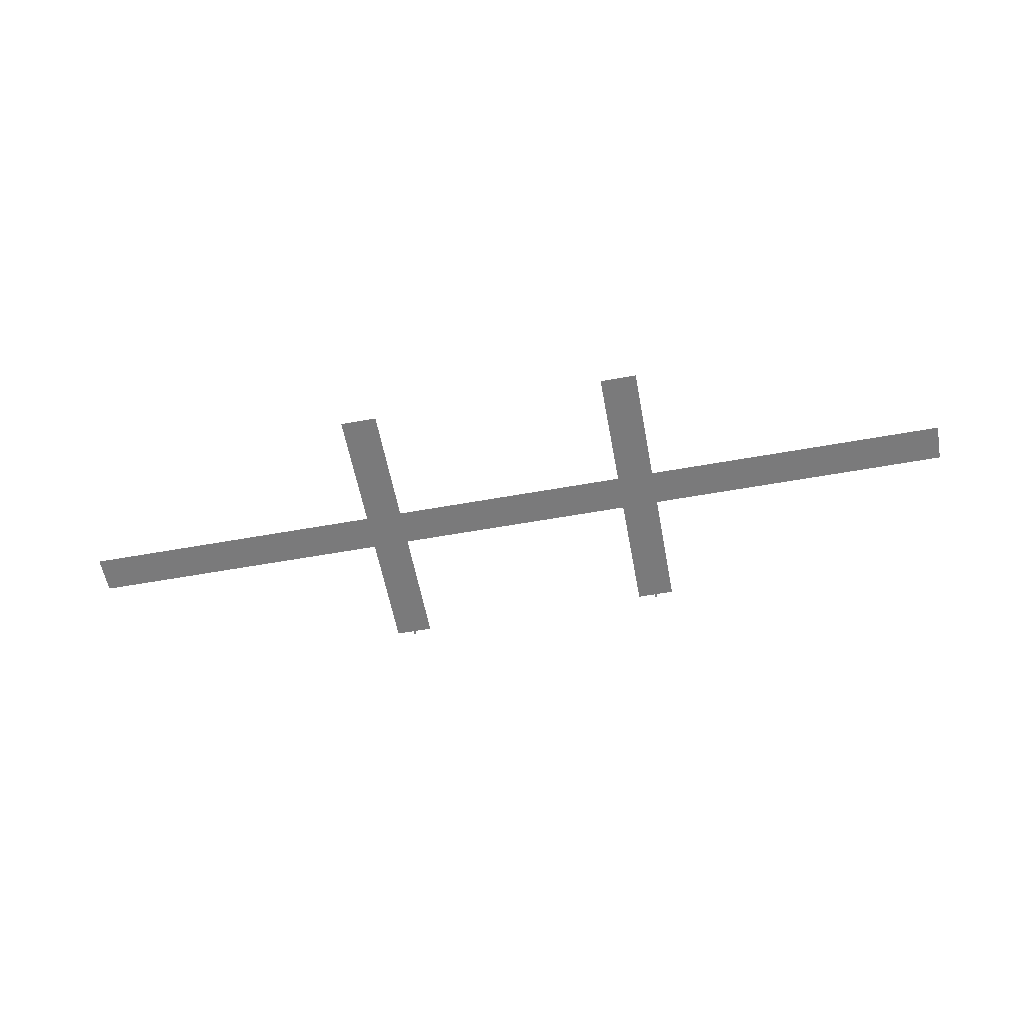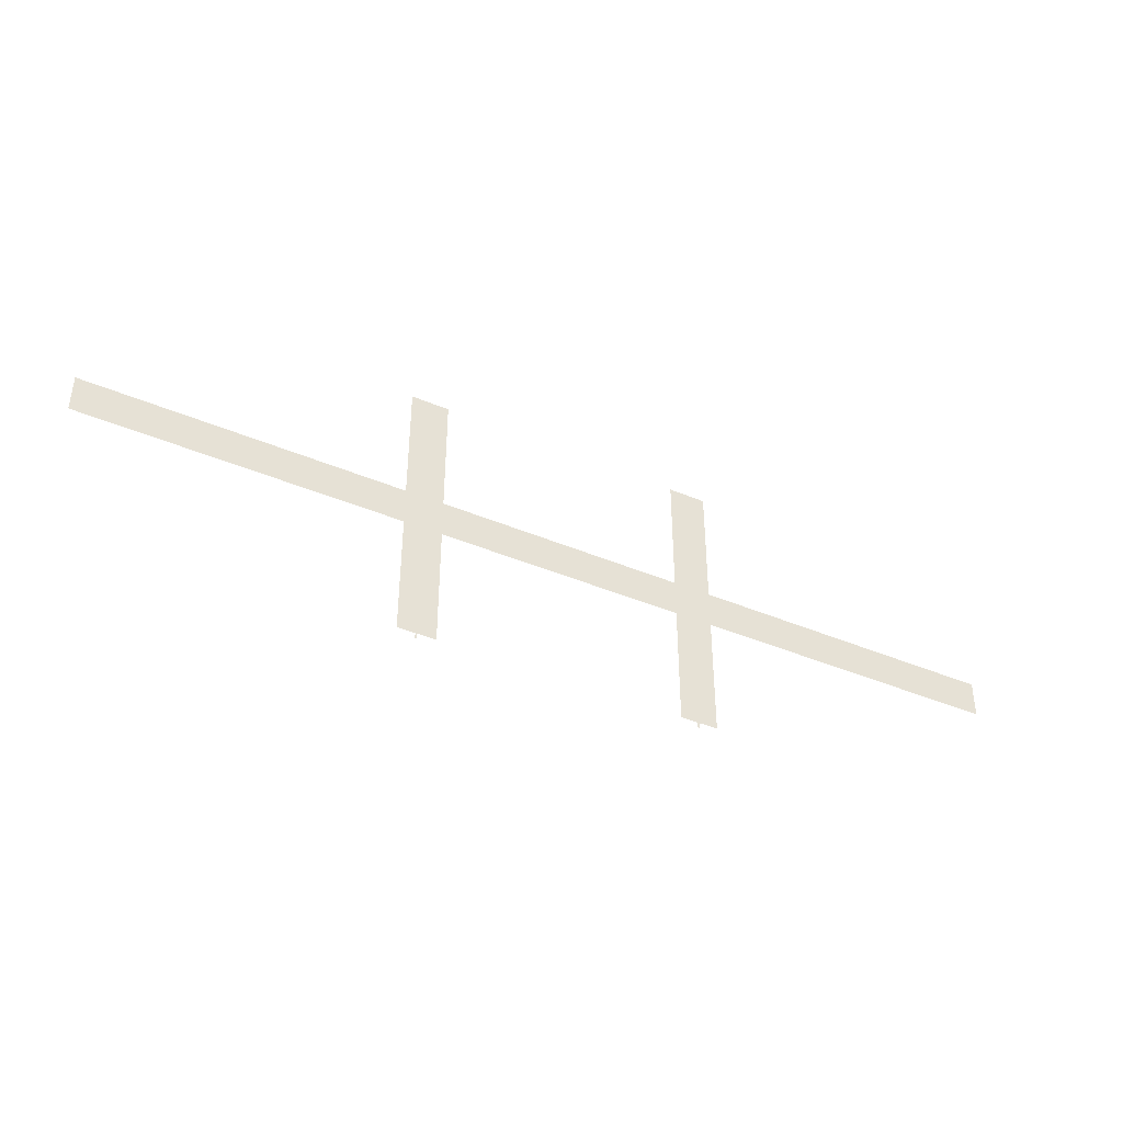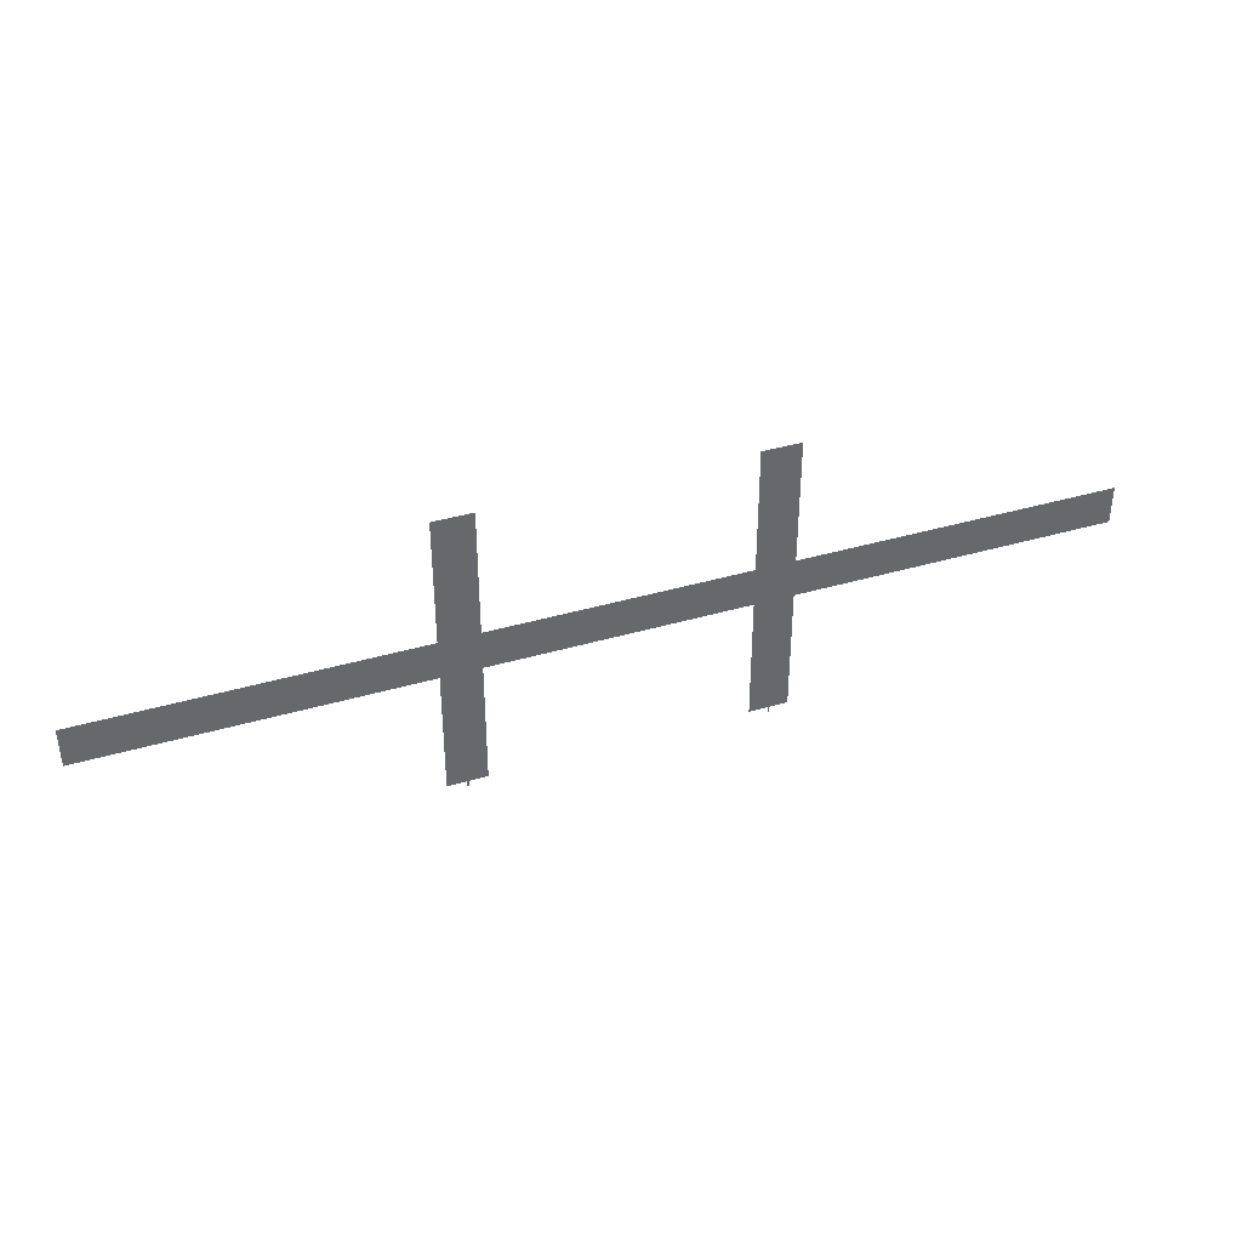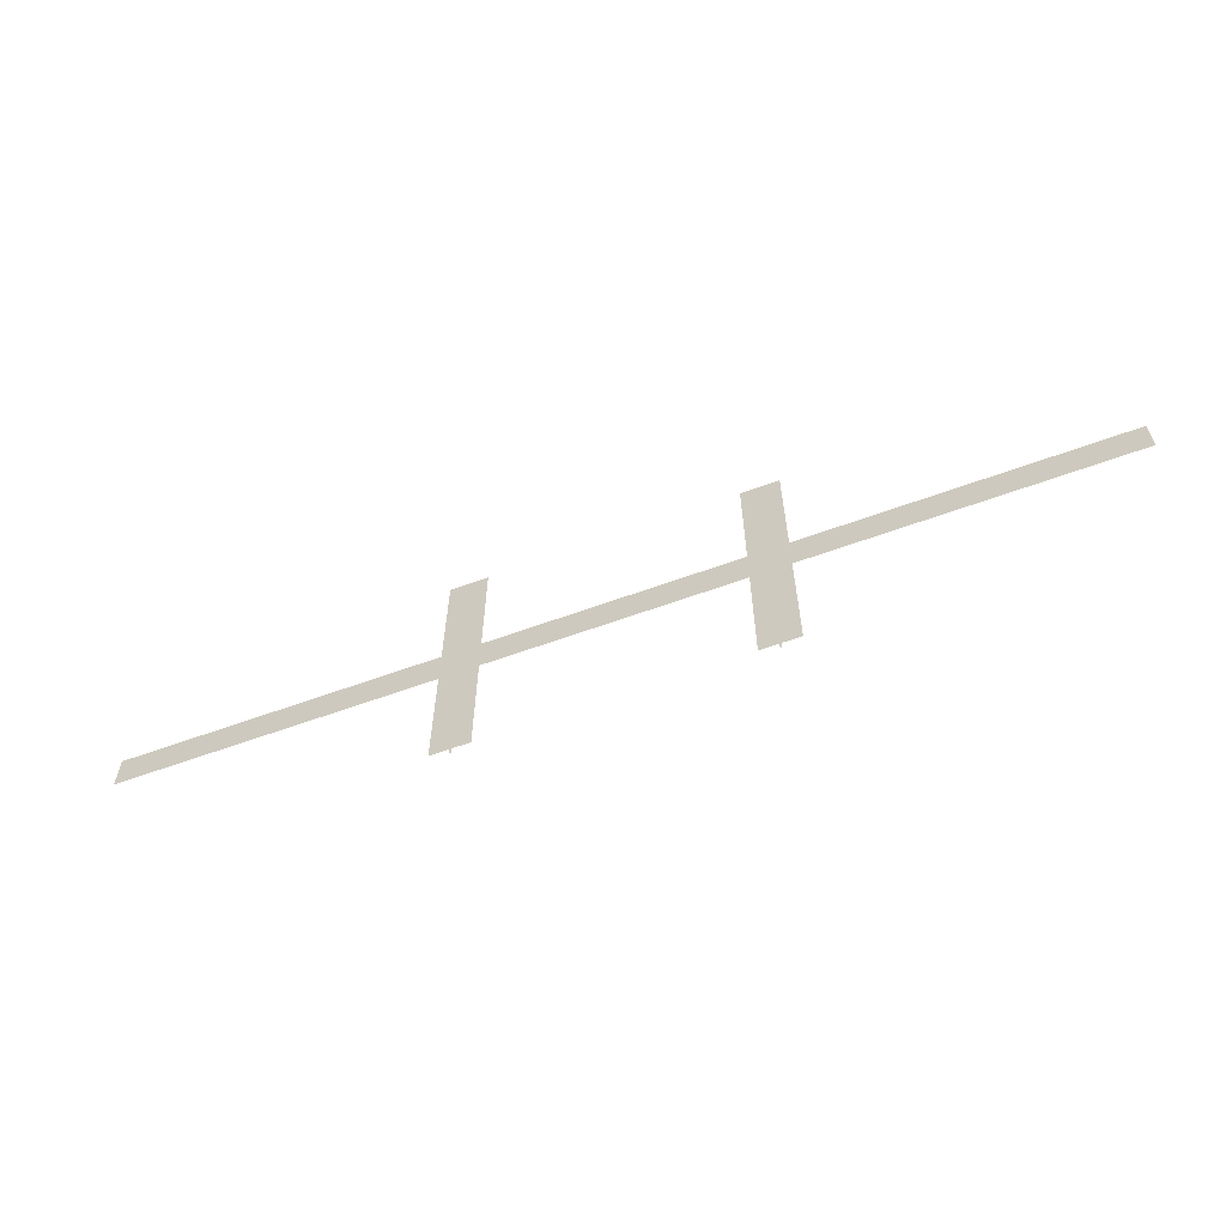
<metadata>
{"format":"obj","ext":"obj","renderer":"f3d","projection":"perspective","resolution":1024,"background":"white","views":[{"elev":-58.1,"azim":10.6,"up":"+Y"},{"elev":-40.9,"azim":-27.4,"up":"+Z"},{"elev":38.8,"azim":159.7,"up":"+Z"},{"elev":-60.9,"azim":20.5,"up":"+Z"}]}
</metadata>
<code>
v -10 0.5 -75
v 10 0.5 -75
v 10 0.5 75
v -10 0.5 75
f 1 2 3
f 1 3 4
v -75 0.5 -10
v 75 0.5 -10
v 75 0.5 10
v -75 0.5 10
f 5 6 7
f 5 7 8
v -175 0.5 -10
v -75 0.5 -10
v -75 0.5 10
v -175 0.5 10
f 9 10 11
f 9 11 12
v -0.5 1.01 -77.5
v 0.5 1.01 -77.5
v 0.5 1.01 -72.5
v -0.5 1.01 -72.5
f 13 14 15
f 13 15 16
v -77.5 1.01 -0.5
v -72.5 1.01 -0.5
v -72.5 1.01 0.5
v -77.5 1.01 0.5
f 17 18 19
f 17 19 20
v -0.5 1.01 -68.5
v 0.5 1.01 -68.5
v 0.5 1.01 -63.5
v -0.5 1.01 -63.5
f 21 22 23
f 21 23 24
v -68.5 1.01 -0.5
v -63.5 1.01 -0.5
v -63.5 1.01 0.5
v -68.5 1.01 0.5
f 25 26 27
f 25 27 28
v -0.5 1.01 -59.5
v 0.5 1.01 -59.5
v 0.5 1.01 -54.5
v -0.5 1.01 -54.5
f 29 30 31
f 29 31 32
v -59.5 1.01 -0.5
v -54.5 1.01 -0.5
v -54.5 1.01 0.5
v -59.5 1.01 0.5
f 33 34 35
f 33 35 36
v -0.5 1.01 -50.5
v 0.5 1.01 -50.5
v 0.5 1.01 -45.5
v -0.5 1.01 -45.5
f 37 38 39
f 37 39 40
v -50.5 1.01 -0.5
v -45.5 1.01 -0.5
v -45.5 1.01 0.5
v -50.5 1.01 0.5
f 41 42 43
f 41 43 44
v -0.5 1.01 -41.5
v 0.5 1.01 -41.5
v 0.5 1.01 -36.5
v -0.5 1.01 -36.5
f 45 46 47
f 45 47 48
v -41.5 1.01 -0.5
v -36.5 1.01 -0.5
v -36.5 1.01 0.5
v -41.5 1.01 0.5
f 49 50 51
f 49 51 52
v -0.5 1.01 -32.5
v 0.5 1.01 -32.5
v 0.5 1.01 -27.5
v -0.5 1.01 -27.5
f 53 54 55
f 53 55 56
v -32.5 1.01 -0.5
v -27.5 1.01 -0.5
v -27.5 1.01 0.5
v -32.5 1.01 0.5
f 57 58 59
f 57 59 60
v -0.5 1.01 -23.5
v 0.5 1.01 -23.5
v 0.5 1.01 -18.5
v -0.5 1.01 -18.5
f 61 62 63
f 61 63 64
v -23.5 1.01 -0.5
v -18.5 1.01 -0.5
v -18.5 1.01 0.5
v -23.5 1.01 0.5
f 65 66 67
f 65 67 68
v -0.5 1.01 -14.5
v 0.5 1.01 -14.5
v 0.5 1.01 -9.5
v -0.5 1.01 -9.5
f 69 70 71
f 69 71 72
v -14.5 1.01 -0.5
v -9.5 1.01 -0.5
v -9.5 1.01 0.5
v -14.5 1.01 0.5
f 73 74 75
f 73 75 76
v -0.5 1.01 12.5
v 0.5 1.01 12.5
v 0.5 1.01 17.5
v -0.5 1.01 17.5
f 77 78 79
f 77 79 80
v 12.5 1.01 -0.5
v 17.5 1.01 -0.5
v 17.5 1.01 0.5
v 12.5 1.01 0.5
f 81 82 83
f 81 83 84
v -0.5 1.01 21.5
v 0.5 1.01 21.5
v 0.5 1.01 26.5
v -0.5 1.01 26.5
f 85 86 87
f 85 87 88
v 21.5 1.01 -0.5
v 26.5 1.01 -0.5
v 26.5 1.01 0.5
v 21.5 1.01 0.5
f 89 90 91
f 89 91 92
v -0.5 1.01 30.5
v 0.5 1.01 30.5
v 0.5 1.01 35.5
v -0.5 1.01 35.5
f 93 94 95
f 93 95 96
v 30.5 1.01 -0.5
v 35.5 1.01 -0.5
v 35.5 1.01 0.5
v 30.5 1.01 0.5
f 97 98 99
f 97 99 100
v -0.5 1.01 39.5
v 0.5 1.01 39.5
v 0.5 1.01 44.5
v -0.5 1.01 44.5
f 101 102 103
f 101 103 104
v 39.5 1.01 -0.5
v 44.5 1.01 -0.5
v 44.5 1.01 0.5
v 39.5 1.01 0.5
f 105 106 107
f 105 107 108
v -0.5 1.01 48.5
v 0.5 1.01 48.5
v 0.5 1.01 53.5
v -0.5 1.01 53.5
f 109 110 111
f 109 111 112
v 48.5 1.01 -0.5
v 53.5 1.01 -0.5
v 53.5 1.01 0.5
v 48.5 1.01 0.5
f 113 114 115
f 113 115 116
v -0.5 1.01 57.5
v 0.5 1.01 57.5
v 0.5 1.01 62.5
v -0.5 1.01 62.5
f 117 118 119
f 117 119 120
v 57.5 1.01 -0.5
v 62.5 1.01 -0.5
v 62.5 1.01 0.5
v 57.5 1.01 0.5
f 121 122 123
f 121 123 124
v -0.5 1.01 66.5
v 0.5 1.01 66.5
v 0.5 1.01 71.5
v -0.5 1.01 71.5
f 125 126 127
f 125 127 128
v 66.5 1.01 -0.5
v 71.5 1.01 -0.5
v 71.5 1.01 0.5
v 66.5 1.01 0.5
f 129 130 131
f 129 131 132
v -9 1.01 -16.25
v 9 1.01 -16.25
v 9 1.01 -15.75
v -9 1.01 -15.75
f 133 134 135
f 133 135 136
v -10.25 1.01 -9
v -9.75 1.01 -9
v -9.75 1.01 9
v -10.25 1.01 9
f 137 138 139
f 137 139 140
v -9 1.01 -14.75
v 9 1.01 -14.75
v 9 1.01 -14.25
v -9 1.01 -14.25
f 141 142 143
f 141 143 144
v -8.75 1.01 -9
v -8.25 1.01 -9
v -8.25 1.01 9
v -8.75 1.01 9
f 145 146 147
f 145 147 148
v -9 1.01 -13.25
v 9 1.01 -13.25
v 9 1.01 -12.75
v -9 1.01 -12.75
f 149 150 151
f 149 151 152
v -7.25 1.01 -9
v -6.75 1.01 -9
v -6.75 1.01 9
v -7.25 1.01 9
f 153 154 155
f 153 155 156
v -9 1.01 -11.75
v 9 1.01 -11.75
v 9 1.01 -11.25
v -9 1.01 -11.25
f 157 158 159
f 157 159 160
v -5.75 1.01 -9
v -5.25 1.01 -9
v -5.25 1.01 9
v -5.75 1.01 9
f 161 162 163
f 161 163 164
v -9 1.01 -10.25
v 9 1.01 -10.25
v 9 1.01 -9.75
v -9 1.01 -9.75
f 165 166 167
f 165 167 168
v -4.25 1.01 -9
v -3.75 1.01 -9
v -3.75 1.01 9
v -4.25 1.01 9
f 169 170 171
f 169 171 172
v -9 1.01 -8.75
v 9 1.01 -8.75
v 9 1.01 -8.25
v -9 1.01 -8.25
f 173 174 175
f 173 175 176
v -2.75 1.01 -9
v -2.25 1.01 -9
v -2.25 1.01 9
v -2.75 1.01 9
f 177 178 179
f 177 179 180
v -9 1.01 -7.25
v 9 1.01 -7.25
v 9 1.01 -6.75
v -9 1.01 -6.75
f 181 182 183
f 181 183 184
v -1.25 1.01 -9
v -0.75 1.01 -9
v -0.75 1.01 9
v -1.25 1.01 9
f 185 186 187
f 185 187 188
v -9 1.01 -5.75
v 9 1.01 -5.75
v 9 1.01 -5.25
v -9 1.01 -5.25
f 189 190 191
f 189 191 192
v 0.25 1.01 -9
v 0.75 1.01 -9
v 0.75 1.01 9
v 0.25 1.01 9
f 193 194 195
f 193 195 196
v 140 0.5 -75
v 160 0.5 -75
v 160 0.5 75
v 140 0.5 75
f 197 198 199
f 197 199 200
v 75 0.5 -10
v 225 0.5 -10
v 225 0.5 10
v 75 0.5 10
f 201 202 203
f 201 203 204
v 225 0.5 -10
v 325 0.5 -10
v 325 0.5 10
v 225 0.5 10
f 205 206 207
f 205 207 208
v 149.5 1.01 -77.5
v 150.5 1.01 -77.5
v 150.5 1.01 -72.5
v 149.5 1.01 -72.5
f 209 210 211
f 209 211 212
v 72.5 1.01 -0.5
v 77.5 1.01 -0.5
v 77.5 1.01 0.5
v 72.5 1.01 0.5
f 213 214 215
f 213 215 216
v 149.5 1.01 -68.5
v 150.5 1.01 -68.5
v 150.5 1.01 -63.5
v 149.5 1.01 -63.5
f 217 218 219
f 217 219 220
v 81.5 1.01 -0.5
v 86.5 1.01 -0.5
v 86.5 1.01 0.5
v 81.5 1.01 0.5
f 221 222 223
f 221 223 224
v 149.5 1.01 -59.5
v 150.5 1.01 -59.5
v 150.5 1.01 -54.5
v 149.5 1.01 -54.5
f 225 226 227
f 225 227 228
v 90.5 1.01 -0.5
v 95.5 1.01 -0.5
v 95.5 1.01 0.5
v 90.5 1.01 0.5
f 229 230 231
f 229 231 232
v 149.5 1.01 -50.5
v 150.5 1.01 -50.5
v 150.5 1.01 -45.5
v 149.5 1.01 -45.5
f 233 234 235
f 233 235 236
v 99.5 1.01 -0.5
v 104.5 1.01 -0.5
v 104.5 1.01 0.5
v 99.5 1.01 0.5
f 237 238 239
f 237 239 240
v 149.5 1.01 -41.5
v 150.5 1.01 -41.5
v 150.5 1.01 -36.5
v 149.5 1.01 -36.5
f 241 242 243
f 241 243 244
v 108.5 1.01 -0.5
v 113.5 1.01 -0.5
v 113.5 1.01 0.5
v 108.5 1.01 0.5
f 245 246 247
f 245 247 248
v 149.5 1.01 -32.5
v 150.5 1.01 -32.5
v 150.5 1.01 -27.5
v 149.5 1.01 -27.5
f 249 250 251
f 249 251 252
v 117.5 1.01 -0.5
v 122.5 1.01 -0.5
v 122.5 1.01 0.5
v 117.5 1.01 0.5
f 253 254 255
f 253 255 256
v 149.5 1.01 -23.5
v 150.5 1.01 -23.5
v 150.5 1.01 -18.5
v 149.5 1.01 -18.5
f 257 258 259
f 257 259 260
v 126.5 1.01 -0.5
v 131.5 1.01 -0.5
v 131.5 1.01 0.5
v 126.5 1.01 0.5
f 261 262 263
f 261 263 264
v 149.5 1.01 -14.5
v 150.5 1.01 -14.5
v 150.5 1.01 -9.5
v 149.5 1.01 -9.5
f 265 266 267
f 265 267 268
v 135.5 1.01 -0.5
v 140.5 1.01 -0.5
v 140.5 1.01 0.5
v 135.5 1.01 0.5
f 269 270 271
f 269 271 272
v 149.5 1.01 12.5
v 150.5 1.01 12.5
v 150.5 1.01 17.5
v 149.5 1.01 17.5
f 273 274 275
f 273 275 276
v 162.5 1.01 -0.5
v 167.5 1.01 -0.5
v 167.5 1.01 0.5
v 162.5 1.01 0.5
f 277 278 279
f 277 279 280
v 149.5 1.01 21.5
v 150.5 1.01 21.5
v 150.5 1.01 26.5
v 149.5 1.01 26.5
f 281 282 283
f 281 283 284
v 171.5 1.01 -0.5
v 176.5 1.01 -0.5
v 176.5 1.01 0.5
v 171.5 1.01 0.5
f 285 286 287
f 285 287 288
v 149.5 1.01 30.5
v 150.5 1.01 30.5
v 150.5 1.01 35.5
v 149.5 1.01 35.5
f 289 290 291
f 289 291 292
v 180.5 1.01 -0.5
v 185.5 1.01 -0.5
v 185.5 1.01 0.5
v 180.5 1.01 0.5
f 293 294 295
f 293 295 296
v 149.5 1.01 39.5
v 150.5 1.01 39.5
v 150.5 1.01 44.5
v 149.5 1.01 44.5
f 297 298 299
f 297 299 300
v 189.5 1.01 -0.5
v 194.5 1.01 -0.5
v 194.5 1.01 0.5
v 189.5 1.01 0.5
f 301 302 303
f 301 303 304
v 149.5 1.01 48.5
v 150.5 1.01 48.5
v 150.5 1.01 53.5
v 149.5 1.01 53.5
f 305 306 307
f 305 307 308
v 198.5 1.01 -0.5
v 203.5 1.01 -0.5
v 203.5 1.01 0.5
v 198.5 1.01 0.5
f 309 310 311
f 309 311 312
v 149.5 1.01 57.5
v 150.5 1.01 57.5
v 150.5 1.01 62.5
v 149.5 1.01 62.5
f 313 314 315
f 313 315 316
v 207.5 1.01 -0.5
v 212.5 1.01 -0.5
v 212.5 1.01 0.5
v 207.5 1.01 0.5
f 317 318 319
f 317 319 320
v 149.5 1.01 66.5
v 150.5 1.01 66.5
v 150.5 1.01 71.5
v 149.5 1.01 71.5
f 321 322 323
f 321 323 324
v 216.5 1.01 -0.5
v 221.5 1.01 -0.5
v 221.5 1.01 0.5
v 216.5 1.01 0.5
f 325 326 327
f 325 327 328
v 141 1.01 -16.25
v 159 1.01 -16.25
v 159 1.01 -15.75
v 141 1.01 -15.75
f 329 330 331
f 329 331 332
v 139.8 1.01 -9
v 140.2 1.01 -9
v 140.2 1.01 9
v 139.8 1.01 9
f 333 334 335
f 333 335 336
v 141 1.01 -14.75
v 159 1.01 -14.75
v 159 1.01 -14.25
v 141 1.01 -14.25
f 337 338 339
f 337 339 340
v 141.2 1.01 -9
v 141.8 1.01 -9
v 141.8 1.01 9
v 141.2 1.01 9
f 341 342 343
f 341 343 344
v 141 1.01 -13.25
v 159 1.01 -13.25
v 159 1.01 -12.75
v 141 1.01 -12.75
f 345 346 347
f 345 347 348
v 142.8 1.01 -9
v 143.2 1.01 -9
v 143.2 1.01 9
v 142.8 1.01 9
f 349 350 351
f 349 351 352
v 141 1.01 -11.75
v 159 1.01 -11.75
v 159 1.01 -11.25
v 141 1.01 -11.25
f 353 354 355
f 353 355 356
v 144.2 1.01 -9
v 144.8 1.01 -9
v 144.8 1.01 9
v 144.2 1.01 9
f 357 358 359
f 357 359 360
v 141 1.01 -10.25
v 159 1.01 -10.25
v 159 1.01 -9.75
v 141 1.01 -9.75
f 361 362 363
f 361 363 364
v 145.8 1.01 -9
v 146.2 1.01 -9
v 146.2 1.01 9
v 145.8 1.01 9
f 365 366 367
f 365 367 368
v 141 1.01 -8.75
v 159 1.01 -8.75
v 159 1.01 -8.25
v 141 1.01 -8.25
f 369 370 371
f 369 371 372
v 147.2 1.01 -9
v 147.8 1.01 -9
v 147.8 1.01 9
v 147.2 1.01 9
f 373 374 375
f 373 375 376
v 141 1.01 -7.25
v 159 1.01 -7.25
v 159 1.01 -6.75
v 141 1.01 -6.75
f 377 378 379
f 377 379 380
v 148.8 1.01 -9
v 149.2 1.01 -9
v 149.2 1.01 9
v 148.8 1.01 9
f 381 382 383
f 381 383 384
v 141 1.01 -5.75
v 159 1.01 -5.75
v 159 1.01 -5.25
v 141 1.01 -5.25
f 385 386 387
f 385 387 388
v 150.2 1.01 -9
v 150.8 1.01 -9
v 150.8 1.01 9
v 150.2 1.01 9
f 389 390 391
f 389 391 392

</code>
